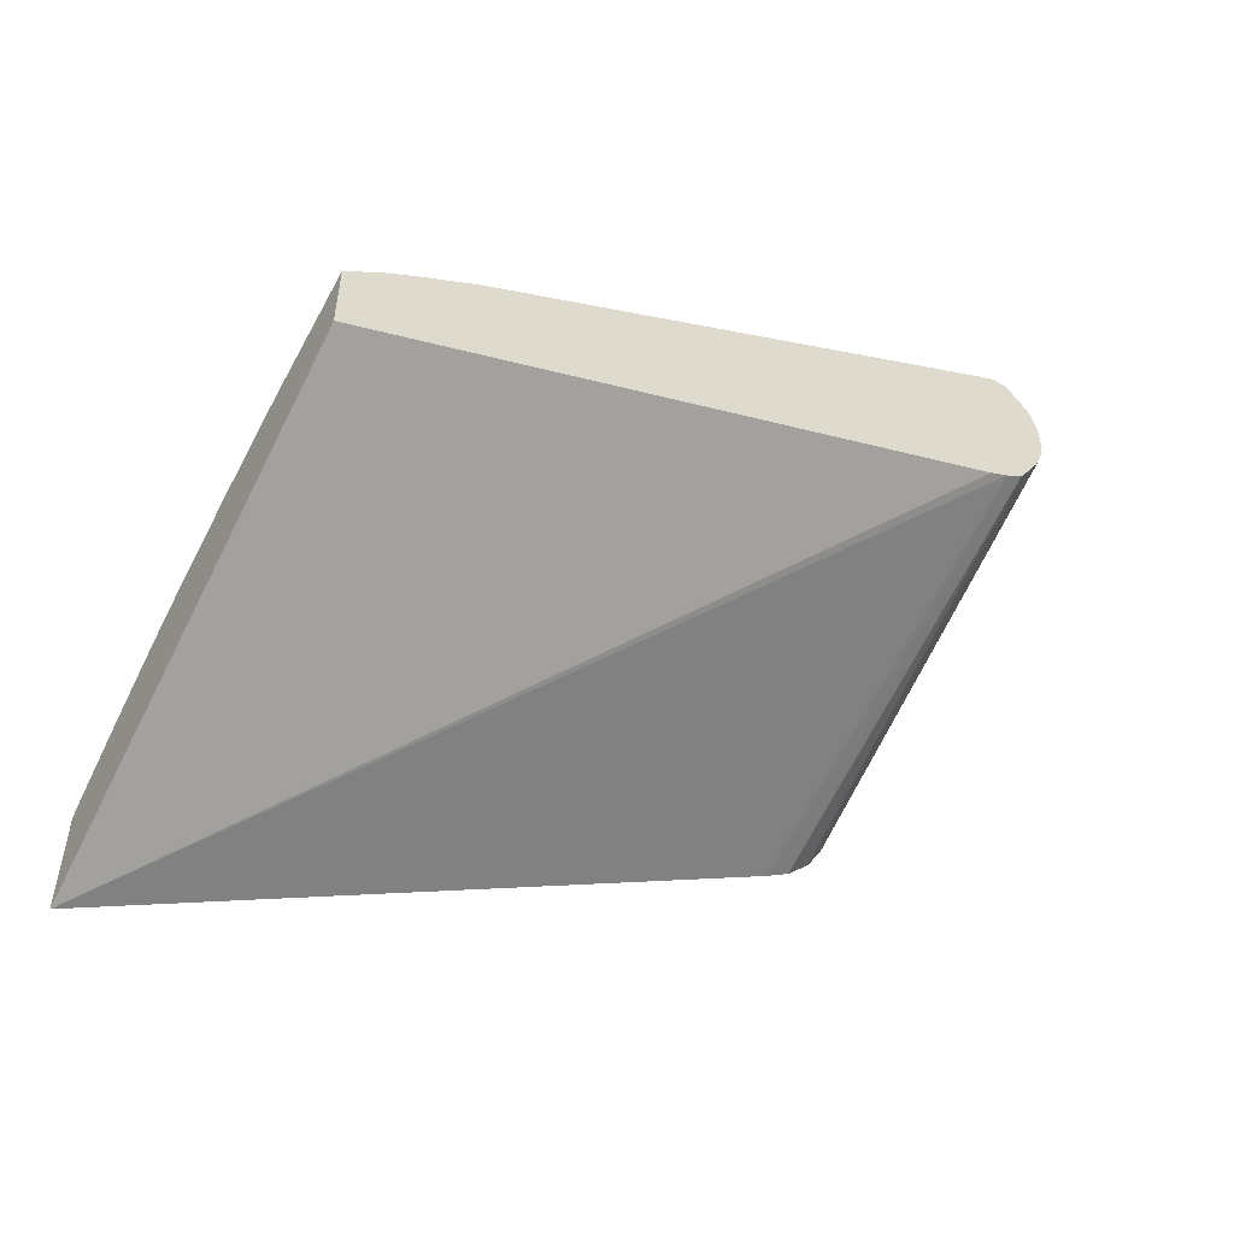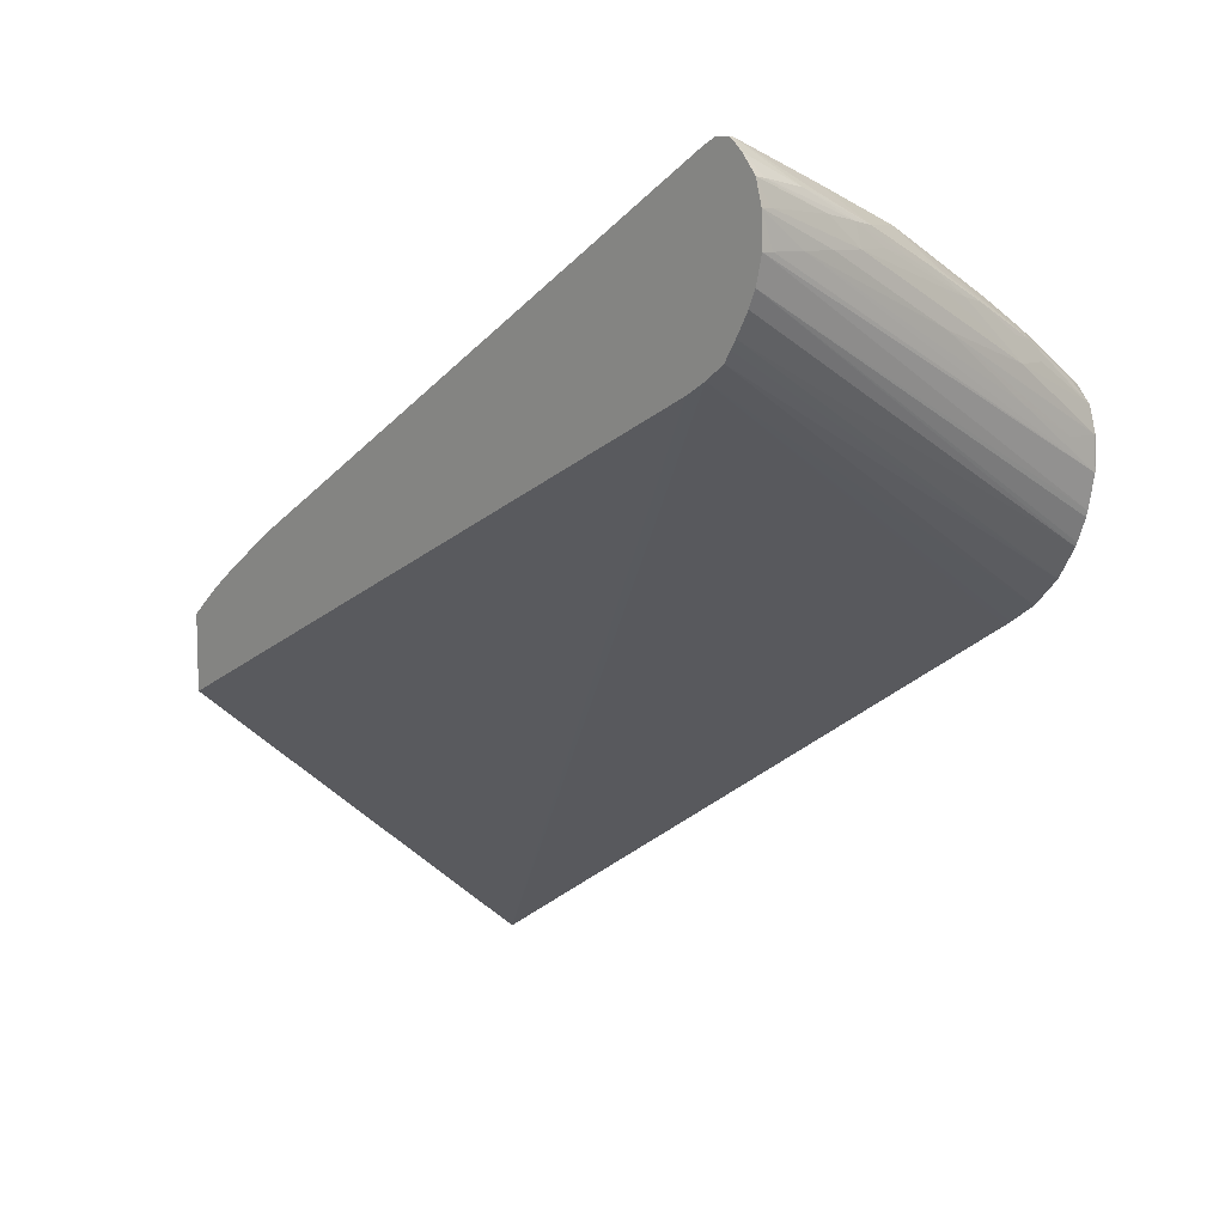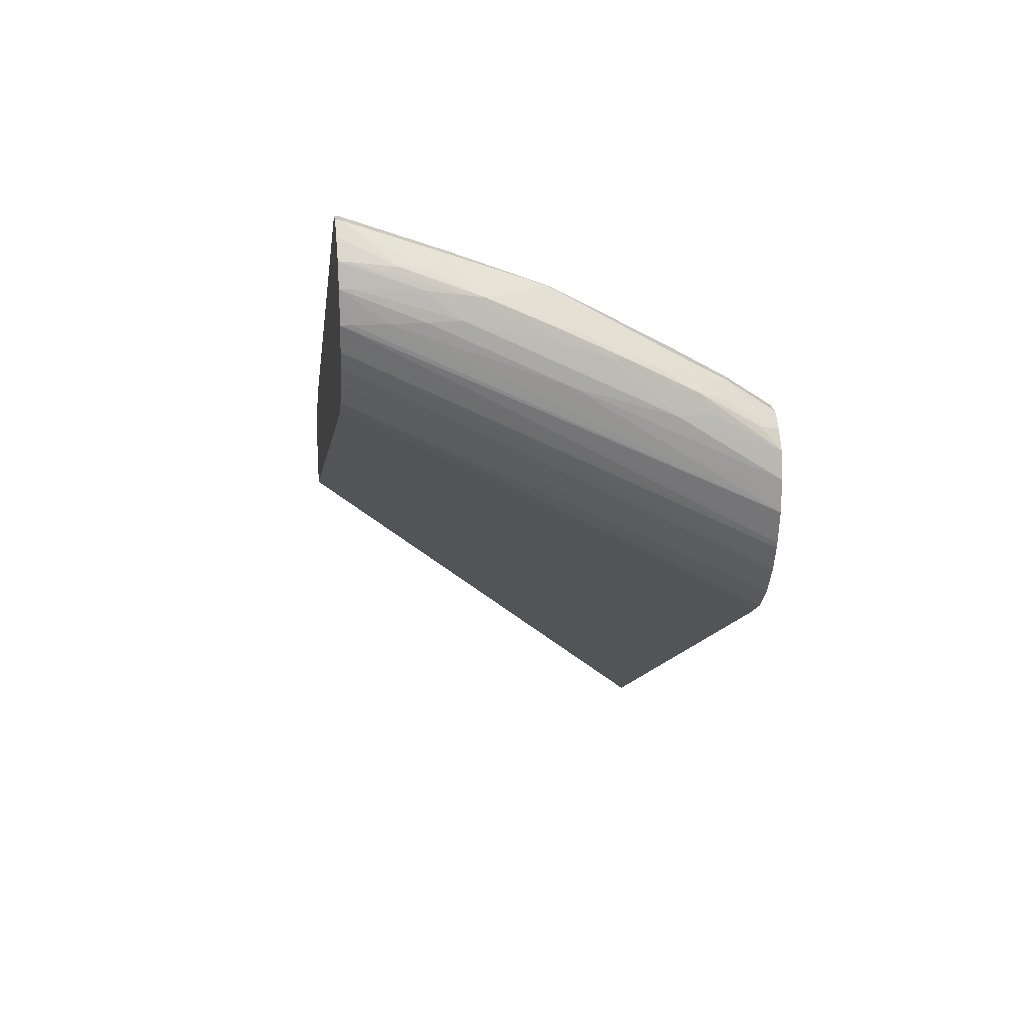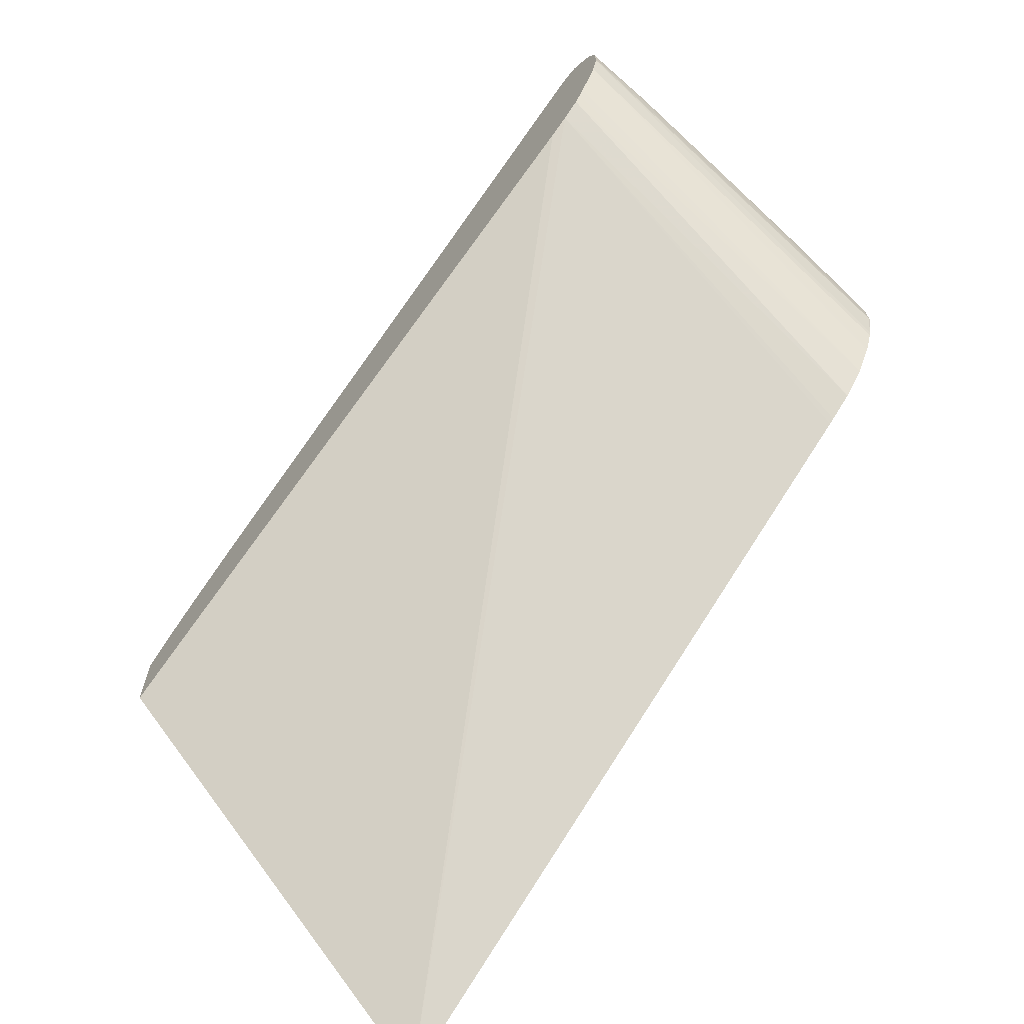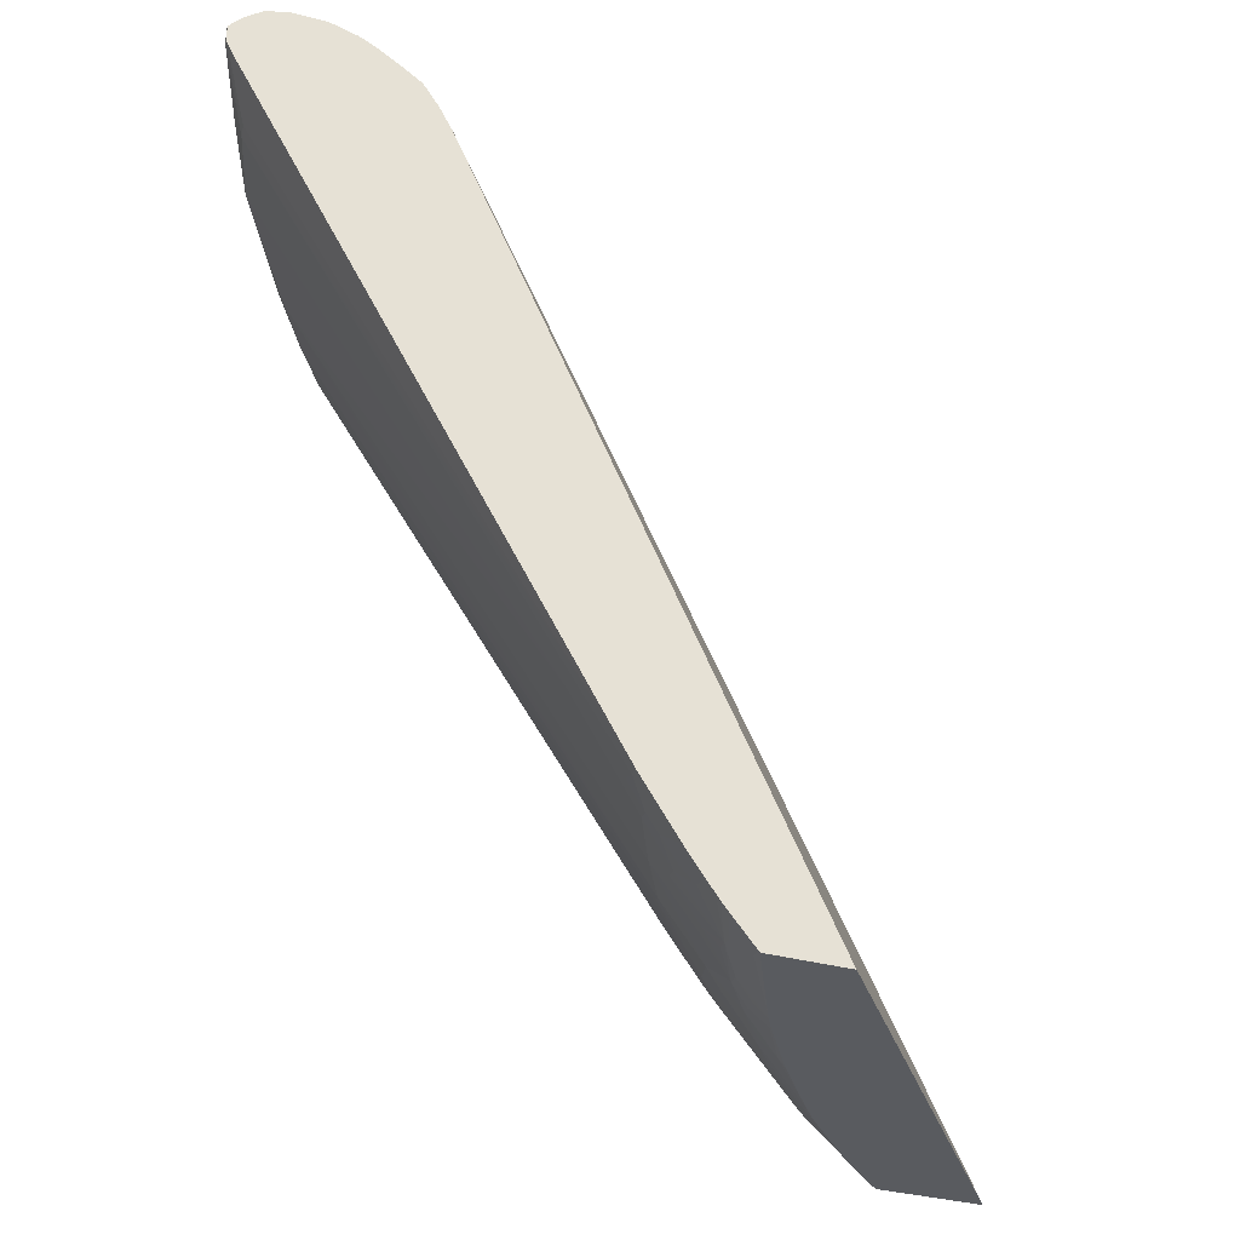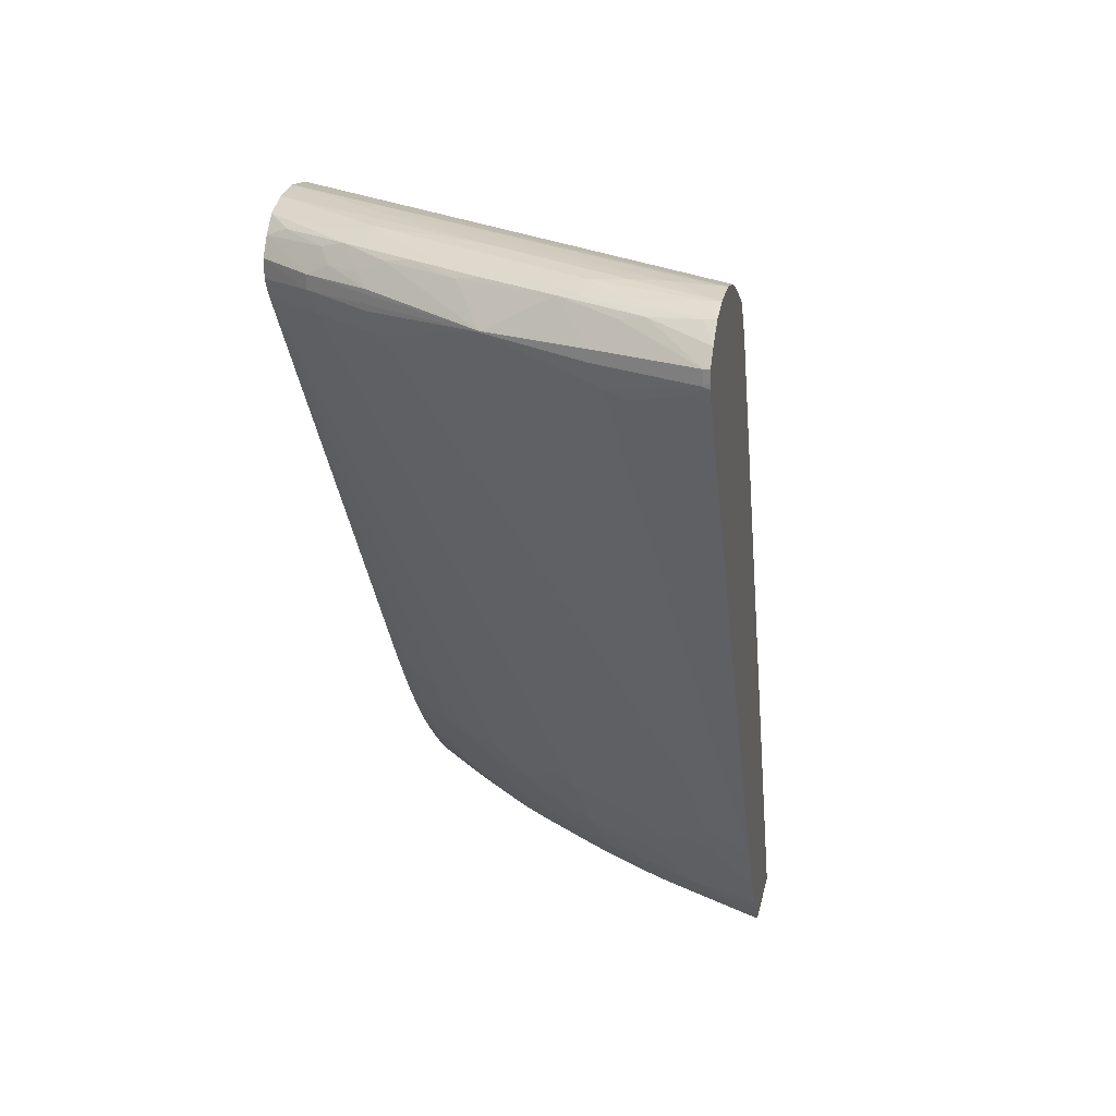
<metadata>
{"format":"obj","ext":"obj","renderer":"f3d","projection":"perspective","resolution":1024,"background":"white","views":[{"elev":-52.2,"azim":-122.6,"up":"+Y"},{"elev":9.7,"azim":-41.5,"up":"+Y"},{"elev":22.1,"azim":-7.2,"up":"+Y"},{"elev":-66.7,"azim":-39.9,"up":"+Y"},{"elev":-32.1,"azim":-112.0,"up":"+Z"},{"elev":24.3,"azim":-168.5,"up":"+Z"}]}
</metadata>
<code>
v 0.04435 0.0637 0.02645
v 0.04442 0.06201 0.02611
v 0.04442 0.0637 0.02644
v 0.04435 0.06531 0.02641
v 0.04274 0.06531 0.02644
v 0.03951 0.06692 0.02644
v 0.02661 0.07338 0.0264
v 0.025 0.07338 0.02637
v 0.02446 0.07338 0.02634
v 0.04442 0.06173 0.02604
v 0.02446 0.07205 0.02601
v 0.04442 0.06531 0.02639
v 0.04435 0.06659 0.02605
v 0.03951 0.06854 0.02636
v 0.03467 0.07015 0.02644
v 0.02822 0.07338 0.02639
v 0.02446 0.07499 0.02629
v 0.04442 0.06059 0.0256
v 0.02446 0.07124 0.02565
v 0.04442 0.06039 0.02551
v 0.04442 0.06657 0.02604
v 0.04051 0.06947 0.02588
v 0.04108 0.06854 0.02608
v 0.03951 0.06971 0.02598
v 0.03738 0.07111 0.0259
v 0.03628 0.07135 0.026
v 0.03467 0.07182 0.02609
v 0.02984 0.07338 0.0263
v 0.025 0.07499 0.02626
v 0.02446 0.07614 0.02596
v 0.02446 0.07013 0.02499
v 0.04442 0.05888 0.02461
v 0.04442 0.06737 0.02534
v 0.04344 0.06767 0.02575
v 0.04159 0.06907 0.02555
v 0.04108 0.06981 0.025
v 0.03963 0.07058 0.02507
v 0.03846 0.07078 0.02565
v 0.03521 0.07241 0.02565
v 0.03414 0.07272 0.02588
v 0.03306 0.07292 0.02598
v 0.0314 0.0734 0.02607
v 0.02984 0.07445 0.02597
v 0.02822 0.07473 0.02607
v 0.025 0.07607 0.02592
v 0.02446 0.07702 0.02524
v 0.02446 0.06968 0.0247
v 0.02446 0.06916 0.02436
v 0.04442 0.05756 0.02336
v 0.04442 0.06794 0.02453
v 0.04215 0.0695 0.02448
v 0.03917 0.07118 0.02458
v 0.03389 0.07419 0.02422
v 0.03084 0.07427 0.02587
v 0.02717 0.07572 0.02575
v 0.02472 0.07757 0.02453
v 0.02446 0.07747 0.02473
v 0.02446 0.06844 0.02336
v 0.04442 0.05755 0.02334
v 0.04442 0.06792 0.02365
v 0.04215 0.0695 0.02382
v 0.03389 0.07419 0.02417
v 0.02931 0.0759 0.0244
v 0.02984 0.0753 0.02496
v 0.02822 0.07553 0.02552
v 0.02472 0.07757 0.02385
v 0.02446 0.0776 0.02457
v 0.02446 0.06783 0.0223
v 0.04442 0.0349 -0.013
v 0.04442 0.05648 0.02175
v 0.04442 0.05667 0.02205
v 0.04442 0.06787 0.02353
v 0.04174 0.06925 0.02274
v 0.03963 0.07072 0.02322
v 0.03917 0.07118 0.02366
v 0.02877 0.07569 0.0228
v 0.02931 0.0759 0.02387
v 0.0387 0.07095 0.02258
v 0.02745 0.06129 -0.001637
v 0.02446 0.07759 0.02376
v 0.02446 0.0776 0.02403
v 0.02661 0.0767 0.02338
v 0.02515 0.07718 0.02334
v 0.02446 0.07722 0.02307
v 0.02446 0.06782 0.02227
v 0.02446 0.0509 -0.013
v 0.04442 0.04019 -0.013
v 0.04442 0.06757 0.02292
v 0.04368 0.06781 0.02249
v 0.03551 0.05485 -0.004865
v 0.03388 0.05484 -0.00646
v 0.0277 0.07589 0.02248
v 0.02531 0.05947 -0.00612
v 0.02446 0.05964 -0.006402
v 0.0308 0.05653 -0.006576
v 0.03106 0.05829 -0.003579
v 0.02758 0.05814 -0.00658
v 0.02661 0.0592 -0.005607
v 0.02446 0.05479 -0.013
v 0.04421 0.04042 -0.013
v 0.04442 0.04031 -0.0129
v 0.04442 0.04943 -0.002726
v 0.04352 0.04998 -0.003197
v 0.04183 0.05153 -0.003108
v 0.03868 0.05159 -0.006421
v 0.03495 0.05449 -0.005943
v 0.03704 0.05158 -0.00802
v 0.03344 0.05298 -0.009345
v 0.03306 0.05508 -0.006781
v 0.02446 0.05944 -0.006703
v 0.02661 0.05838 -0.006912
v 0.02572 0.05802 -0.008012
v 0.02446 0.05779 -0.009163
v 0.03034 0.05467 -0.009453
v 0.02982 0.05537 -0.008897
v 0.02984 0.05621 -0.007738
v 0.029 0.05643 -0.008043
v 0.02793 0.0567 -0.008414
v 0.02661 0.05782 -0.007719
v 0.02446 0.05486 -0.01293
v 0.02522 0.05441 -0.013
v 0.04394 0.0407 -0.013
v 0.04341 0.04341 -0.01115
v 0.04442 0.04113 -0.01216
v 0.04442 0.04846 -0.004031
v 0.04442 0.0474 -0.005437
v 0.04379 0.04701 -0.006738
v 0.04321 0.04809 -0.006028
v 0.04214 0.04857 -0.006676
v 0.04044 0.0501 -0.006591
v 0.03942 0.05043 -0.007178
v 0.03804 0.05131 -0.007391
v 0.03883 0.05009 -0.008175
v 0.03544 0.04996 -0.01125
v 0.03426 0.05191 -0.009978
v 0.03145 0.05293 -0.01091
v 0.03059 0.05319 -0.01125
v 0.03251 0.05179 -0.01147
v 0.02511 0.05769 -0.008885
v 0.02605 0.05657 -0.009847
v 0.02446 0.05731 -0.009839
v 0.02927 0.05497 -0.00985
v 0.02745 0.05485 -0.01131
v 0.02837 0.05611 -0.00892
v 0.0266 0.05698 -0.00892
v 0.02446 0.05597 -0.01162
v 0.02491 0.05534 -0.01212
v 0.02539 0.05463 -0.01268
v 0.02916 0.05235 -0.013
v 0.04366 0.04099 -0.013
v 0.04233 0.04395 -0.01163
v 0.04442 0.04364 -0.009777
v 0.04442 0.04284 -0.01058
v 0.04442 0.04202 -0.01135
v 0.04178 0.04502 -0.01114
v 0.04286 0.04448 -0.01061
v 0.04339 0.04502 -0.009522
v 0.04389 0.04394 -0.01008
v 0.04442 0.04668 -0.006352
v 0.04442 0.04521 -0.008117
v 0.04387 0.04547 -0.008449
v 0.04053 0.04858 -0.00829
v 0.04103 0.04911 -0.007171
v 0.03991 0.04966 -0.007665
v 0.03941 0.0491 -0.008769
v 0.03891 0.04855 -0.009862
v 0.0383 0.04806 -0.01094
v 0.03723 0.04848 -0.01139
v 0.03778 0.04747 -0.012
v 0.03726 0.04689 -0.013
v 0.0336 0.04984 -0.01275
v 0.03436 0.05033 -0.01167
v 0.03007 0.05256 -0.01224
v 0.02952 0.05349 -0.01158
v 0.02852 0.05456 -0.01093
v 0.03145 0.05213 -0.01182
v 0.03063 0.0516 -0.01289
v 0.025 0.05623 -0.01099
v 0.025 0.05682 -0.01019
v 0.02446 0.05635 -0.01116
v 0.02661 0.05504 -0.01154
v 0.02968 0.05206 -0.013
v 0.04151 0.04313 -0.013
v 0.04169 0.04331 -0.01271
v 0.04442 0.04445 -0.008962
v 0.04442 0.04445 -0.008951
v 0.0407 0.04389 -0.013
v 0.03899 0.04545 -0.013
v 0.0388 0.04562 -0.013
v 0.03833 0.04646 -0.0126
v 0.03896 0.04699 -0.01153
v 0.03999 0.0481 -0.009364
v 0.03394 0.04932 -0.013
v 0.0381 0.04622 -0.013
v 0.03345 0.04967 -0.013
v 0.03057 0.05153 -0.013
v 0.03029 0.05171 -0.013
v 0.04097 0.04363 -0.013
f 100 122 123
f 108 137 114
f 108 136 137
f 107 135 108
f 107 134 135
f 189 194 190
f 107 132 133
f 105 107 106
f 105 132 107
f 105 131 132
f 104 130 105
f 104 129 130
f 103 129 104
f 103 128 129
f 103 126 127
f 103 125 126
f 102 125 103
f 101 123 124
f 108 135 138
f 100 123 101
f 105 130 131
f 103 127 128
f 117 142 143
f 111 119 112
f 121 148 149
f 120 148 121
f 99 120 121
f 120 147 148
f 120 146 147
f 119 140 139
f 119 145 140
f 118 143 140
f 118 144 143
f 118 145 119
f 118 140 145
f 117 144 118
f 117 143 144
f 116 142 117
f 115 142 116
f 114 142 115
f 114 137 142
f 113 140 141
f 113 139 140
f 113 119 139
f 112 119 113
f 108 138 136
f 97 111 98
f 88 103 104
f 97 118 119
f 83 92 94
f 79 97 98
f 79 98 93
f 78 97 79
f 78 96 97
f 78 95 96
f 78 91 95
f 76 94 92
f 76 93 94
f 83 94 84
f 76 79 93
f 76 83 82
f 76 92 83
f 74 78 75
f 73 91 78
f 73 90 91
f 73 89 90
f 73 88 89
f 122 150 151
f 73 78 74
f 76 82 77
f 87 100 101
f 88 102 103
f 88 104 105
f 97 117 118
f 95 97 96
f 95 117 97
f 95 116 117
f 95 115 116
f 95 114 115
f 95 108 114
f 95 109 108
f 93 113 110
f 93 112 113
f 93 111 112
f 93 98 111
f 93 110 94
f 91 109 95
f 91 108 109
f 91 107 108
f 91 106 107
f 90 106 91
f 90 105 106
f 89 105 90
f 88 105 89
f 97 119 111
f 122 151 123
f 143 146 180
f 123 153 154
f 155 162 157
f 155 192 162
f 155 166 192
f 155 191 166
f 155 190 191
f 155 189 190
f 155 188 189
f 155 187 188
f 155 184 187
f 157 161 160
f 155 157 156
f 152 158 185
f 151 184 155
f 150 184 151
f 150 183 184
f 149 174 182
f 147 181 148
f 146 181 147
f 143 180 178
f 143 181 146
f 152 185 186
f 157 160 185
f 157 185 158
f 160 186 185
f 72 88 73
f 184 198 187
f 183 198 184
f 177 196 197
f 173 182 174
f 173 197 182
f 173 177 197
f 171 196 177
f 171 195 196
f 171 193 195
f 170 190 194
f 170 193 171
f 169 190 170
f 167 169 168
f 167 190 169
f 167 191 190
f 166 191 167
f 165 192 166
f 164 192 165
f 162 164 163
f 162 192 164
f 143 148 181
f 143 149 148
f 143 174 149
f 142 175 143
f 133 165 166
f 133 164 165
f 131 133 132
f 131 164 133
f 130 164 131
f 130 163 164
f 129 157 162
f 129 163 130
f 129 162 163
f 127 129 128
f 127 157 129
f 127 161 157
f 127 160 161
f 127 159 160
f 126 159 127
f 123 158 152
f 123 157 158
f 123 156 157
f 123 155 156
f 123 151 155
f 123 154 124
f 133 166 167
f 123 152 153
f 133 167 134
f 134 168 169
f 141 178 180
f 141 179 178
f 140 143 178
f 140 179 141
f 140 178 179
f 138 171 177
f 138 172 171
f 138 177 176
f 137 177 173
f 137 176 177
f 137 138 176
f 137 175 142
f 137 143 175
f 137 174 143
f 137 173 174
f 136 138 137
f 134 138 135
f 134 172 138
f 134 171 172
f 134 170 171
f 134 169 170
f 134 167 168
f 69 85 86
f 107 133 134
f 69 122 100
f 9 48 47
f 9 58 48
f 9 68 58
f 9 85 68
f 9 86 85
f 9 99 86
f 9 120 99
f 9 146 120
f 9 180 146
f 9 47 31
f 9 141 180
f 9 110 113
f 9 94 110
f 9 84 94
f 9 80 84
f 9 81 80
f 9 67 81
f 9 57 67
f 9 46 57
f 9 30 46
f 9 113 141
f 9 31 19
f 9 19 11
f 10 11 18
f 22 35 36
f 21 34 22
f 21 33 34
f 20 31 32
f 19 31 20
f 17 29 30
f 16 29 17
f 16 28 29
f 15 28 16
f 14 28 15
f 14 27 28
f 14 26 27
f 14 25 26
f 14 24 25
f 14 23 24
f 13 23 14
f 13 22 23
f 13 21 22
f 12 21 13
f 11 20 18
f 11 19 20
f 9 17 30
f 8 17 9
f 7 15 16
f 7 17 8
f 2 124 154
f 2 101 124
f 2 87 101
f 2 69 87
f 2 70 69
f 2 71 70
f 2 59 71
f 2 49 59
f 2 32 49
f 2 20 32
f 2 18 20
f 2 10 18
f 1 9 2
f 1 8 9
f 1 7 8
f 1 6 7
f 1 5 6
f 1 4 5
f 1 3 4
f 1 2 3
f 69 100 87
f 2 154 153
f 22 36 37
f 2 153 152
f 2 186 160
f 7 16 17
f 6 15 7
f 5 15 6
f 4 15 5
f 4 14 15
f 4 13 14
f 4 12 13
f 3 12 4
f 2 11 10
f 2 9 11
f 2 12 3
f 2 21 12
f 2 33 21
f 2 50 33
f 2 60 50
f 2 72 60
f 2 88 72
f 2 102 88
f 2 126 125
f 2 159 126
f 2 160 159
f 2 152 186
f 22 37 38
f 2 125 102
f 22 25 24
f 62 78 79
f 62 75 78
f 62 76 77
f 61 72 73
f 61 75 62
f 61 74 75
f 61 73 74
f 60 72 61
f 58 71 59
f 62 79 76
f 58 70 71
f 58 68 69
f 56 65 63
f 56 67 57
f 56 81 67
f 56 66 81
f 56 77 66
f 56 63 77
f 55 65 56
f 54 65 55
f 58 69 70
f 63 65 64
f 66 80 81
f 66 77 82
f 69 150 122
f 22 38 25
f 69 183 150
f 69 198 183
f 69 187 198
f 69 188 187
f 69 189 188
f 69 194 189
f 69 170 194
f 69 193 170
f 69 195 193
f 69 196 195
f 69 197 196
f 69 182 197
f 69 149 182
f 69 99 121
f 69 86 99
f 68 85 69
f 66 84 80
f 66 83 84
f 66 82 83
f 54 64 65
f 53 64 54
f 69 121 149
f 53 77 63
f 33 36 35
f 33 51 36
f 33 50 51
f 32 48 49
f 32 47 48
f 31 47 32
f 30 44 45
f 30 45 46
f 29 44 30
f 28 44 29
f 28 43 44
f 28 42 43
f 26 42 27
f 26 41 42
f 26 40 41
f 25 38 39
f 25 40 26
f 25 39 40
f 53 63 64
f 22 34 35
f 22 24 23
f 33 35 34
f 36 51 52
f 27 42 28
f 37 52 38
f 51 62 53
f 51 53 52
f 36 52 37
f 51 61 62
f 50 61 51
f 50 60 61
f 48 58 59
f 46 55 56
f 46 56 57
f 45 55 46
f 43 45 44
f 48 59 49
f 43 54 55
f 41 43 42
f 53 62 77
f 41 54 43
f 40 54 41
f 39 54 40
f 38 52 53
f 38 53 39
f 43 55 45
f 39 53 54

</code>
